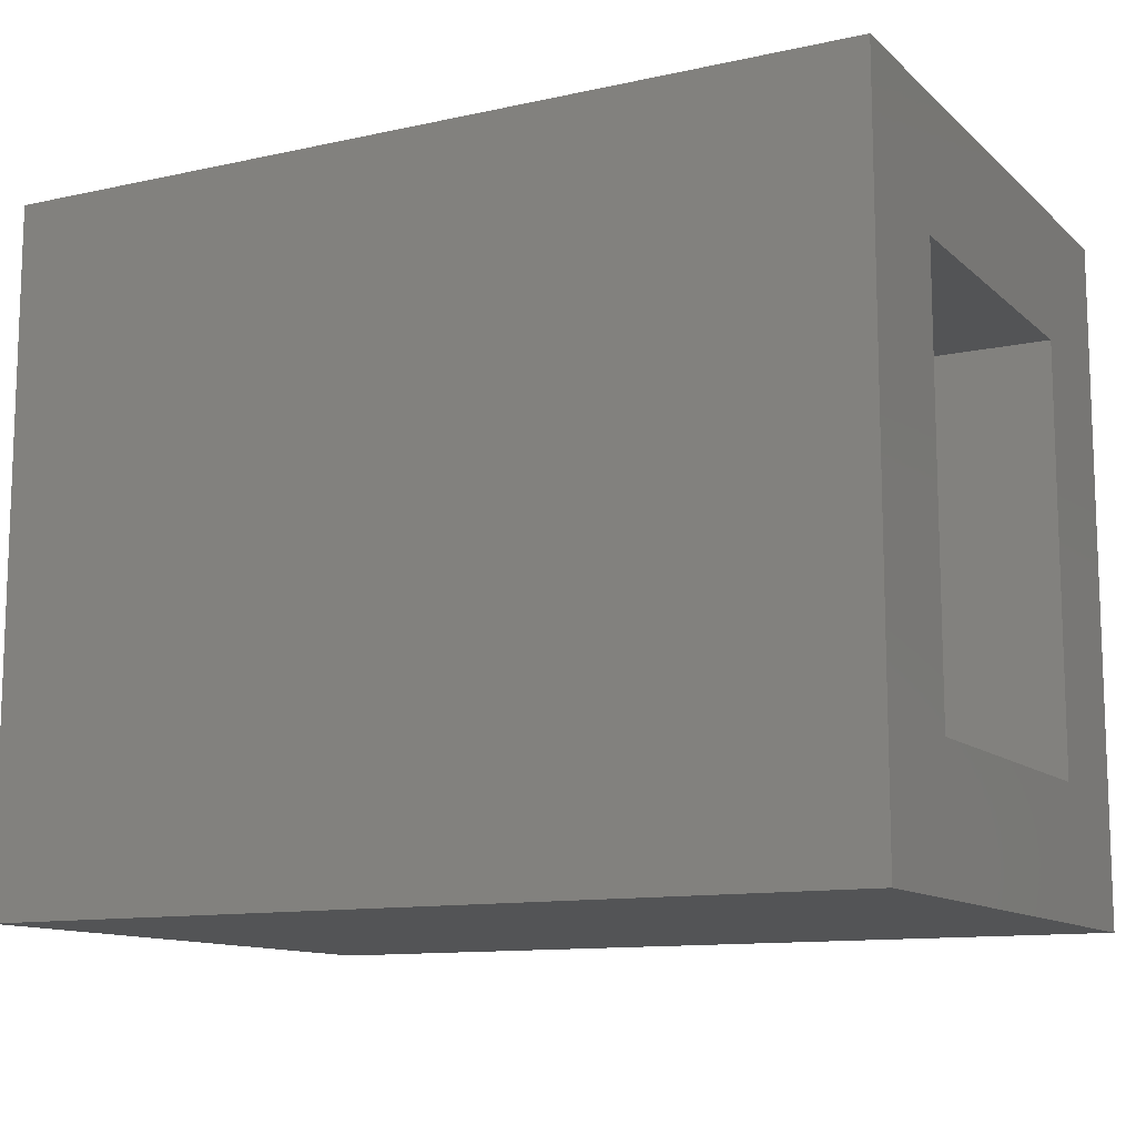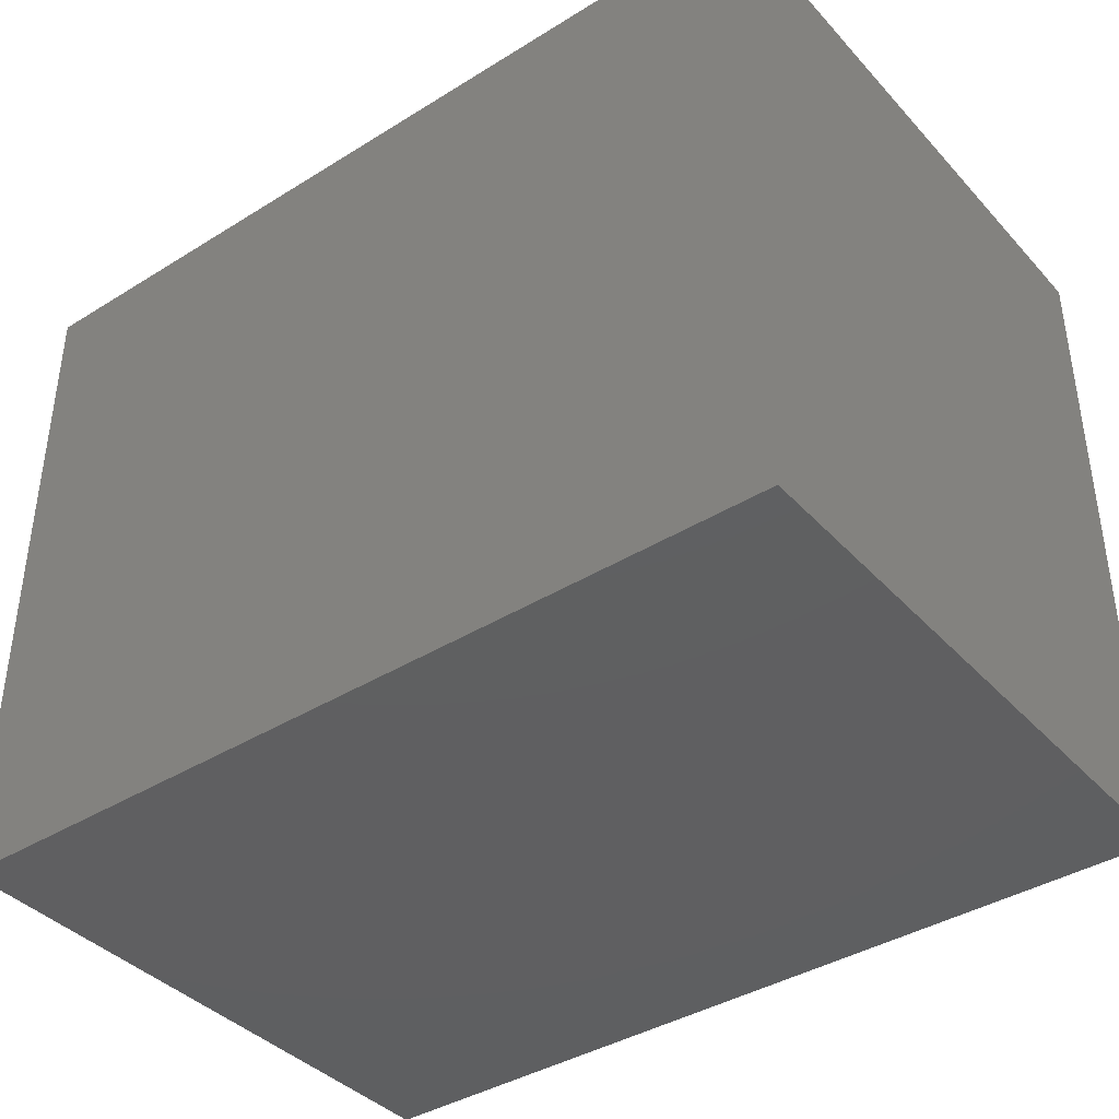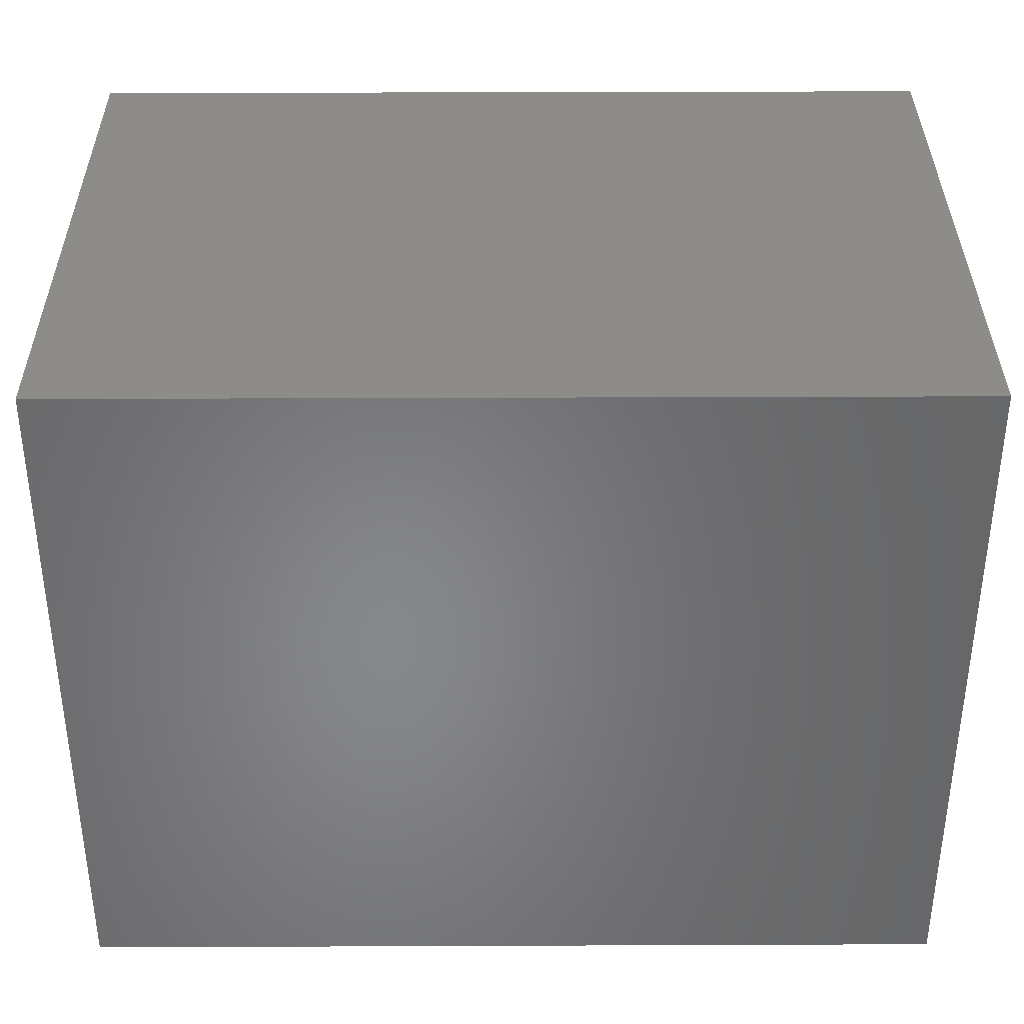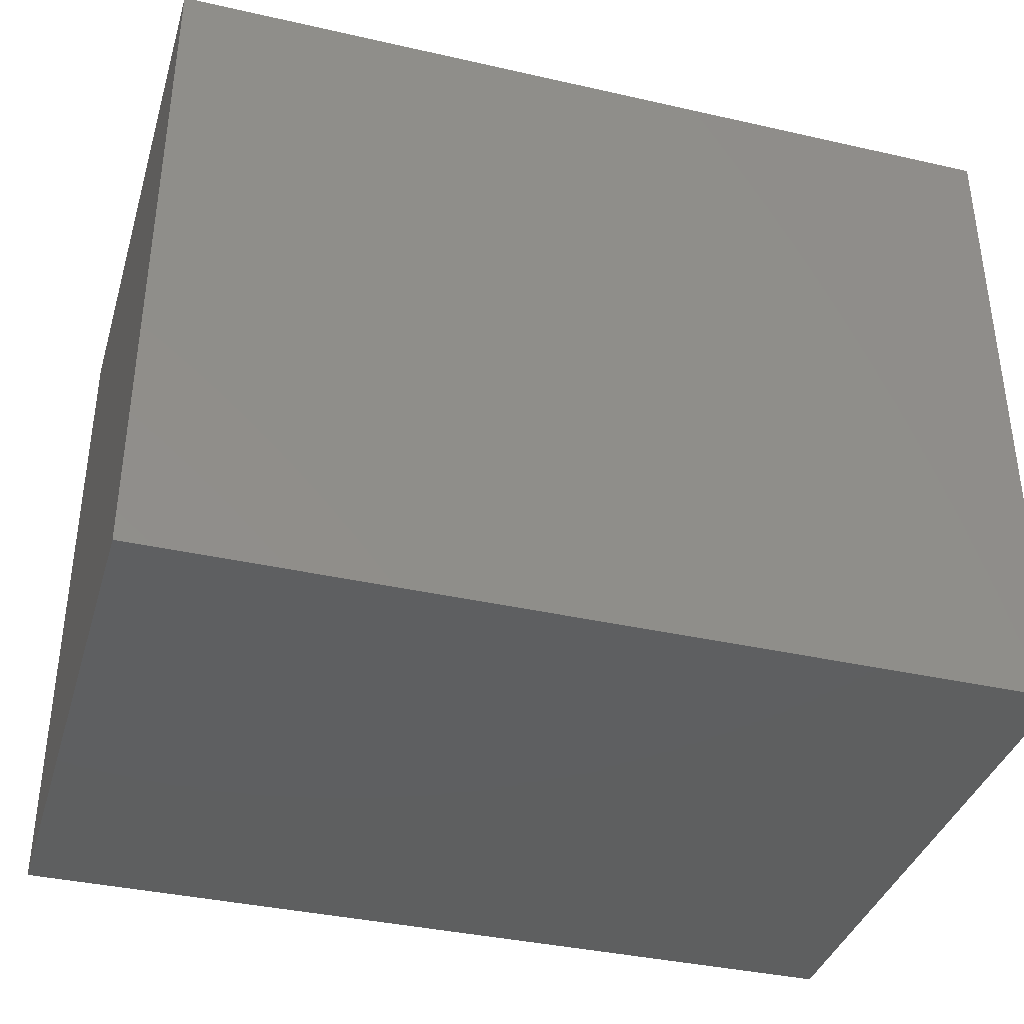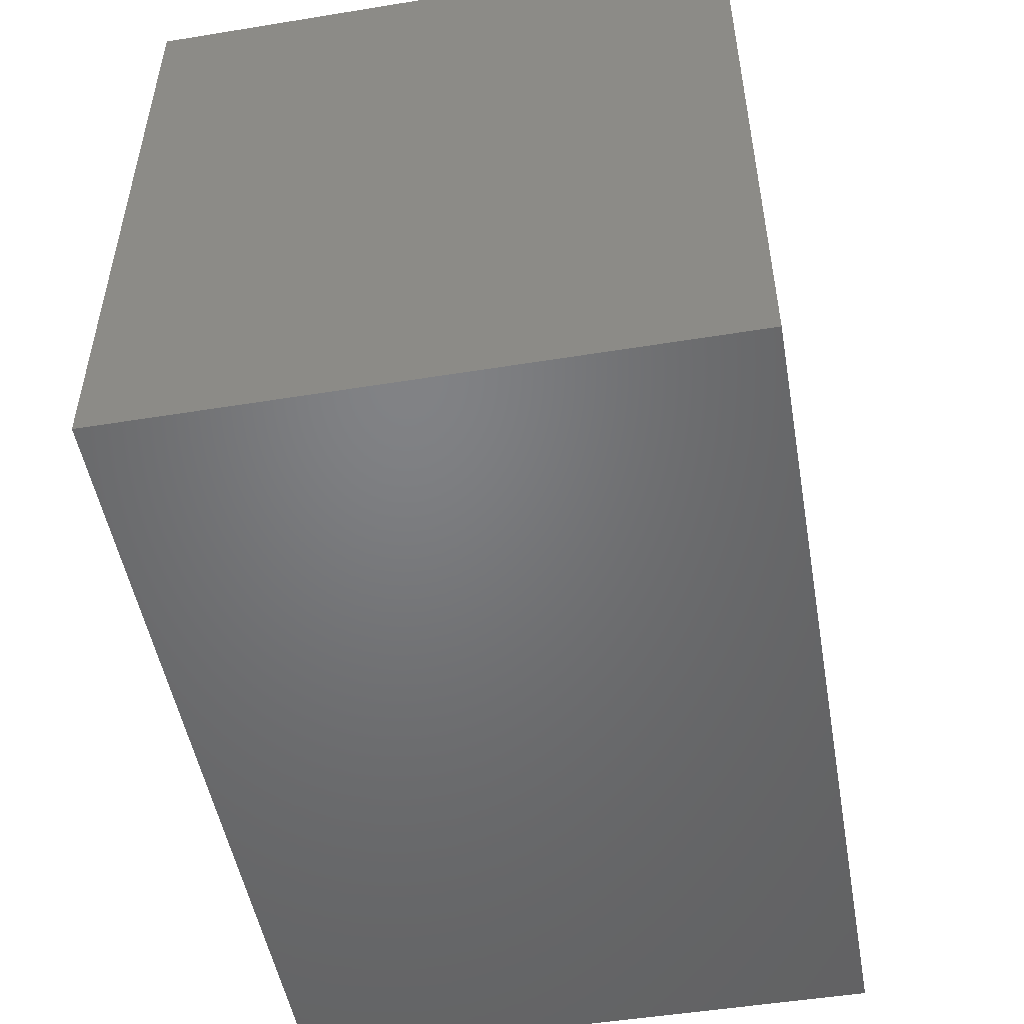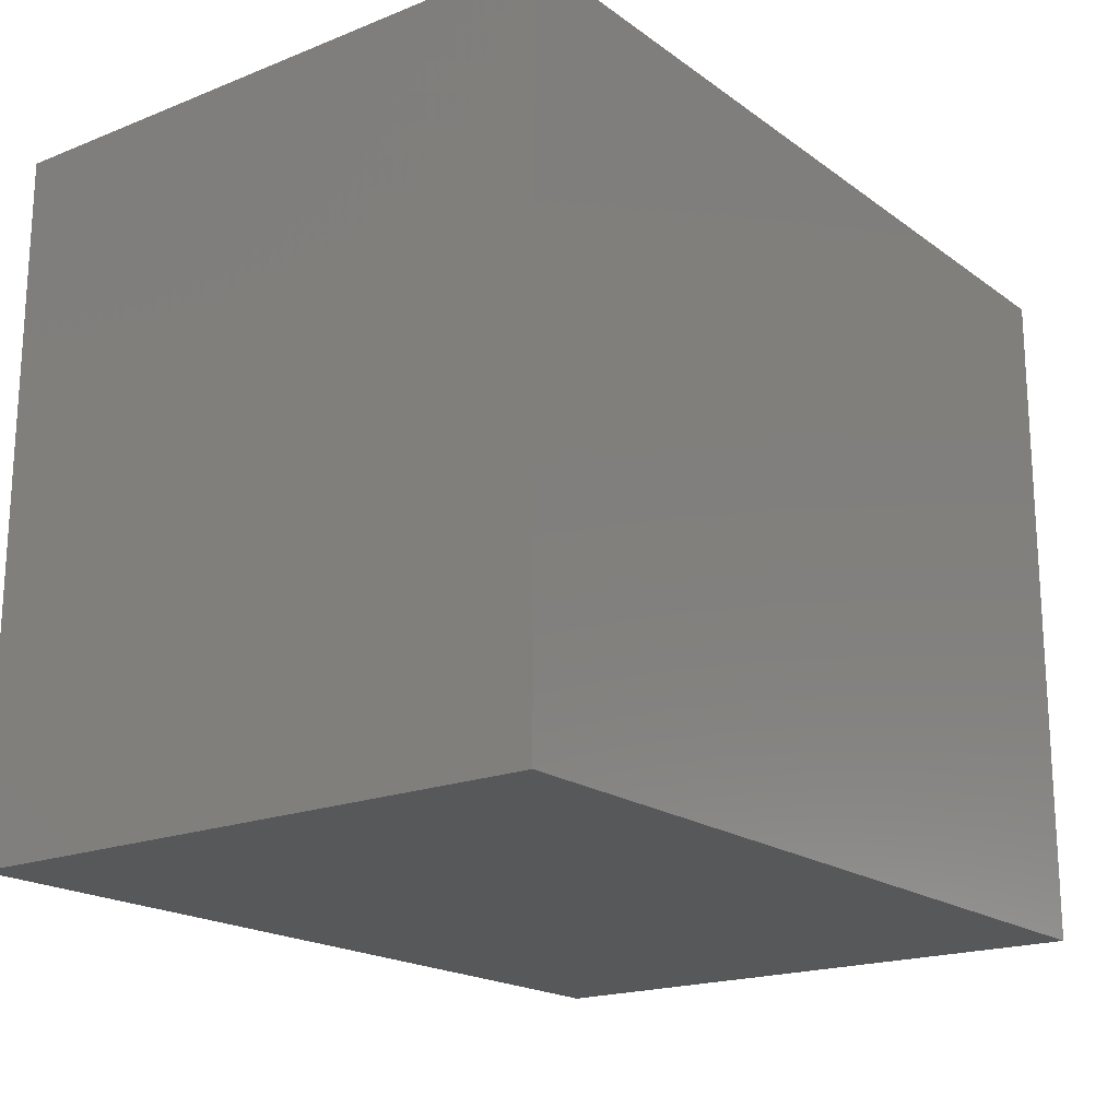
<metadata>
{"format":"stl","ext":"stl","renderer":"f3d","projection":"perspective","resolution":1024,"background":"white","views":[{"elev":-11.8,"azim":-152.3,"up":"+Z"},{"elev":-39.5,"azim":37.6,"up":"+Z"},{"elev":36.2,"azim":-0.3,"up":"+Z"},{"elev":-37.5,"azim":163.8,"up":"+Z"},{"elev":-50.5,"azim":100.1,"up":"+Z"},{"elev":-19.0,"azim":126.9,"up":"+Z"}]}
</metadata>
<code>
# stl→obj: 16 verts, 28 faces
v 0 -0.07812 -0.07812
v 0 0.04688 0.04688
v 0 0.4965 -0.07812
v 0 0.3715 0.04688
v 0 0.4965 0.5781
v 0 0.3715 0.4531
v 0 -0.07812 0.5781
v 0 0.04688 0.4531
v 0.7031 0.04688 0.4531
v 0.7031 0.04688 0.04688
v 0.7031 0.3715 0.4531
v 0.7031 0.3715 0.04688
v 0.8281 -0.07812 0.5781
v 0.8281 -0.07812 -0.07812
v 0.8281 0.4965 -0.07812
v 0.8281 0.4965 0.5781
f 1 2 3
f 3 2 4
f 3 4 5
f 5 4 6
f 5 6 7
f 7 6 8
f 7 8 1
f 1 8 2
f 8 9 2
f 2 9 10
f 11 6 12
f 12 6 4
f 4 2 12
f 12 2 10
f 6 11 8
f 8 11 9
f 7 1 13
f 13 1 14
f 14 15 13
f 13 15 16
f 16 15 5
f 5 15 3
f 3 15 1
f 1 15 14
f 5 7 16
f 16 7 13
f 10 9 12
f 12 9 11

</code>
